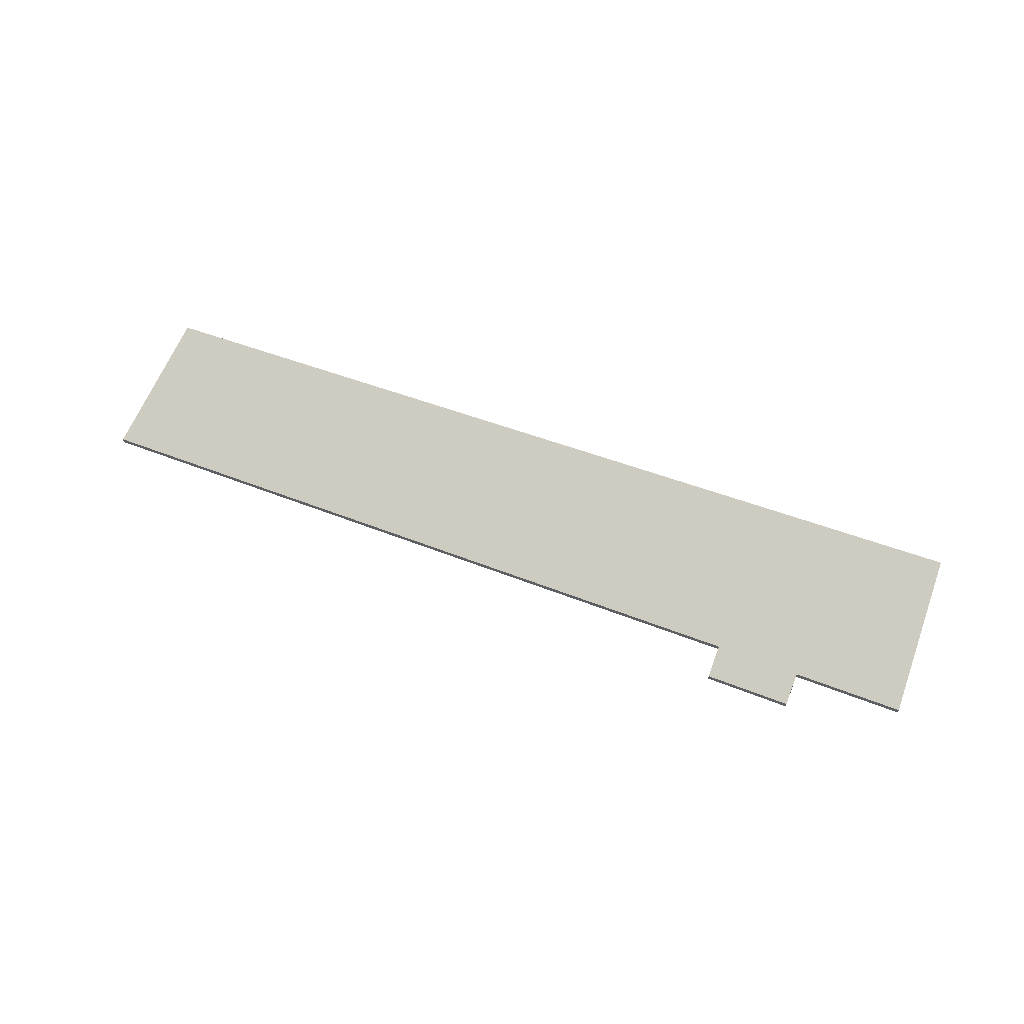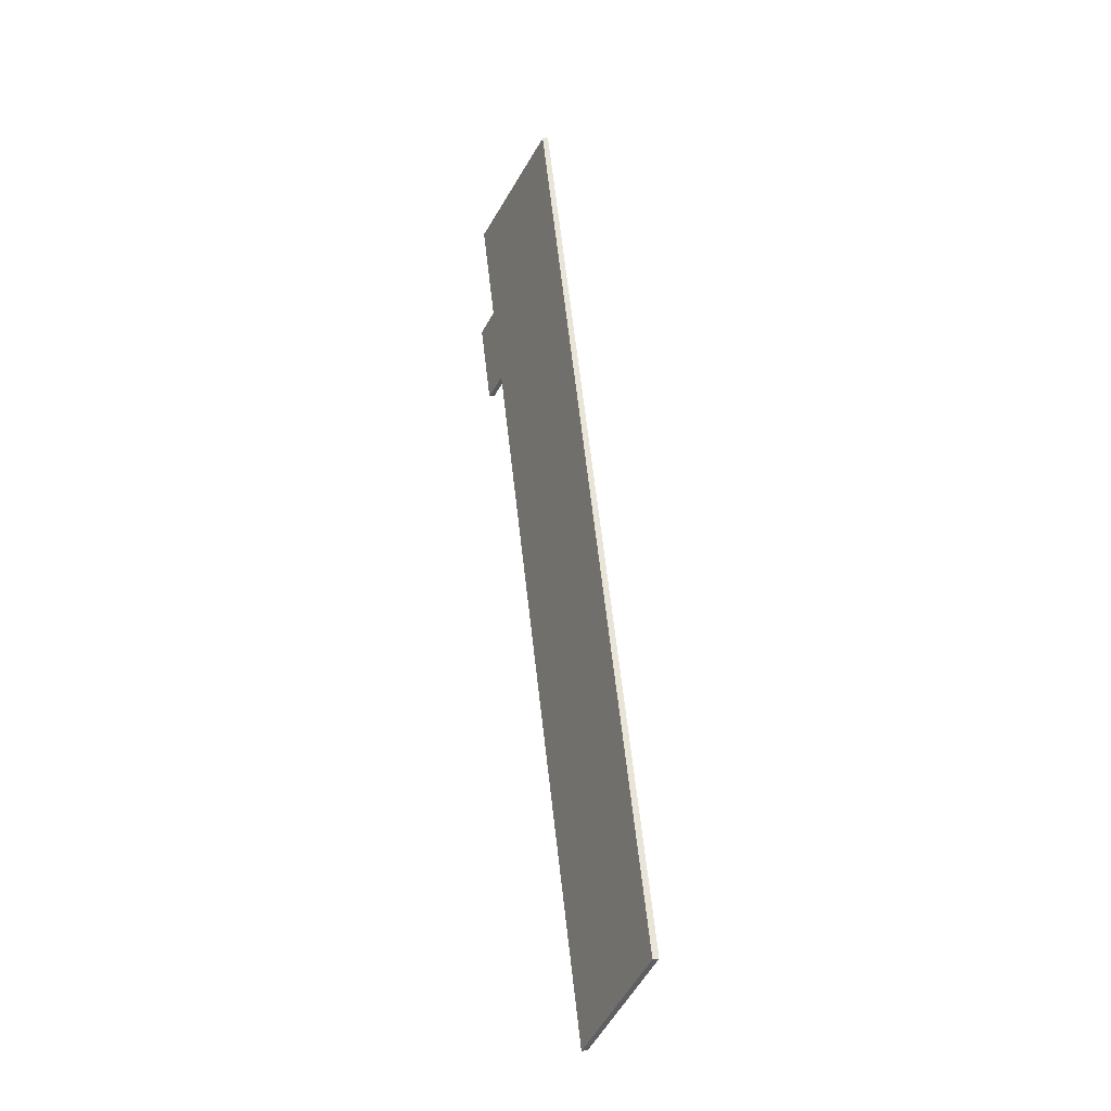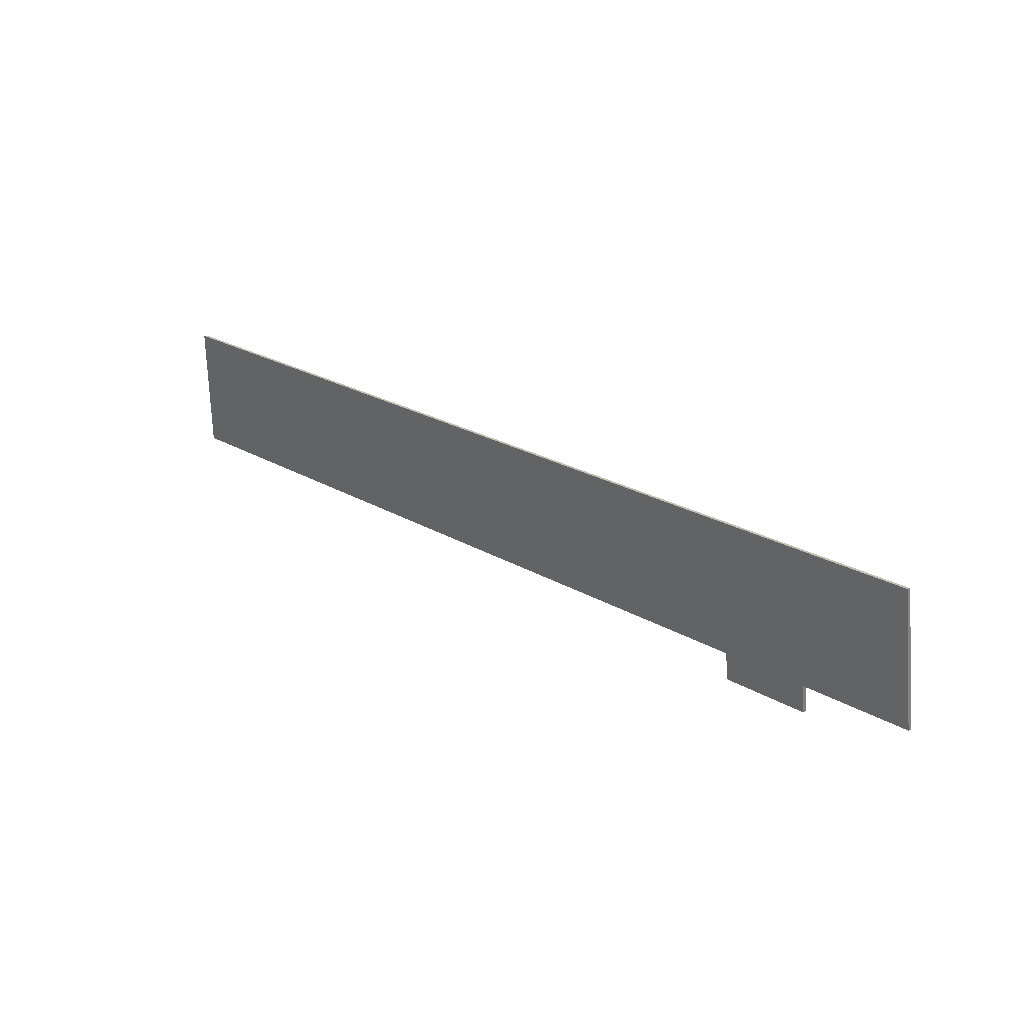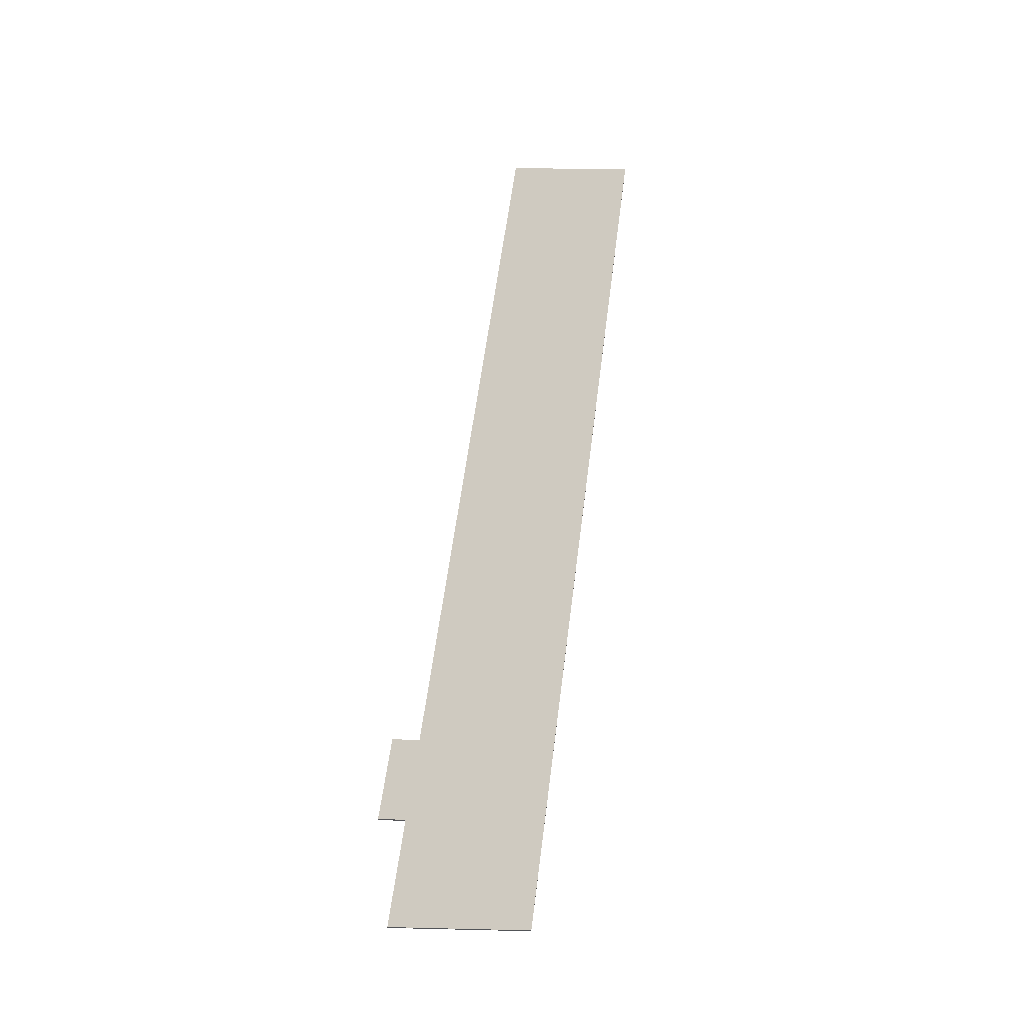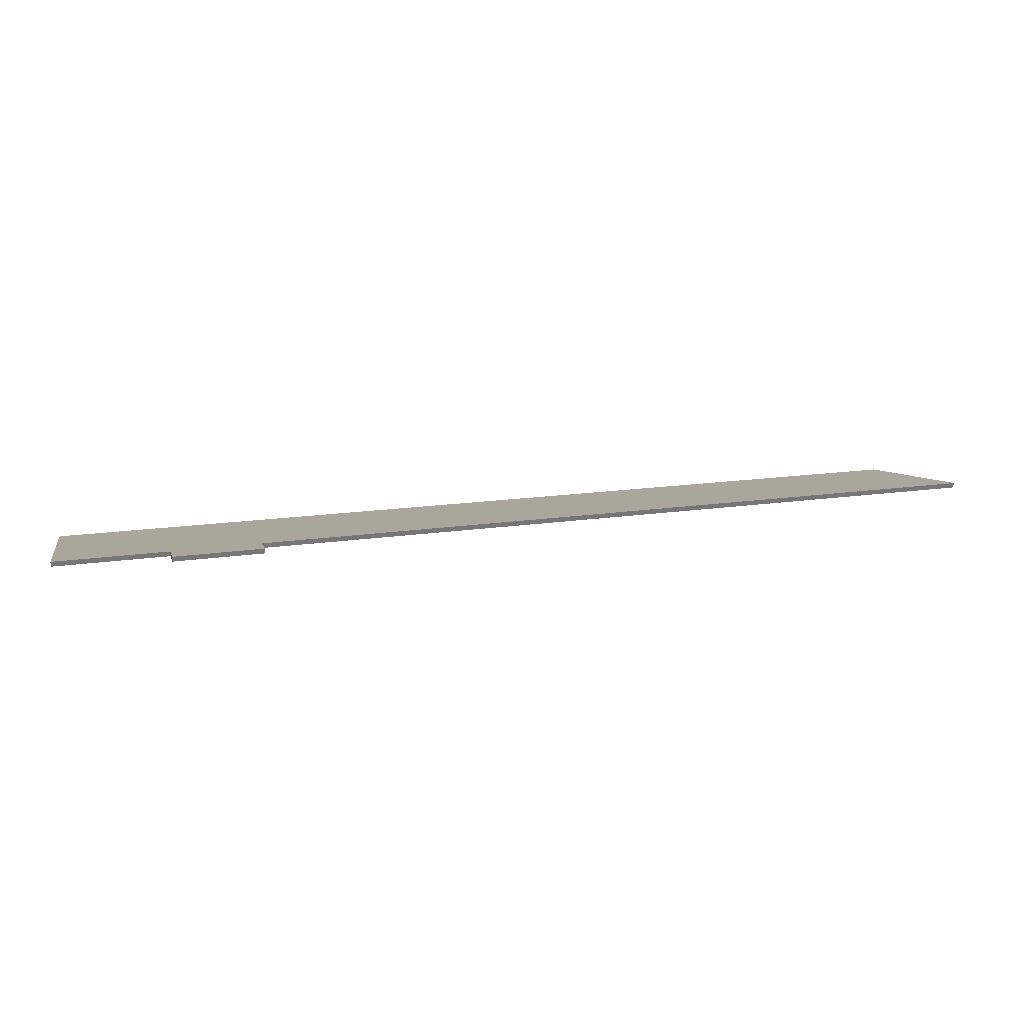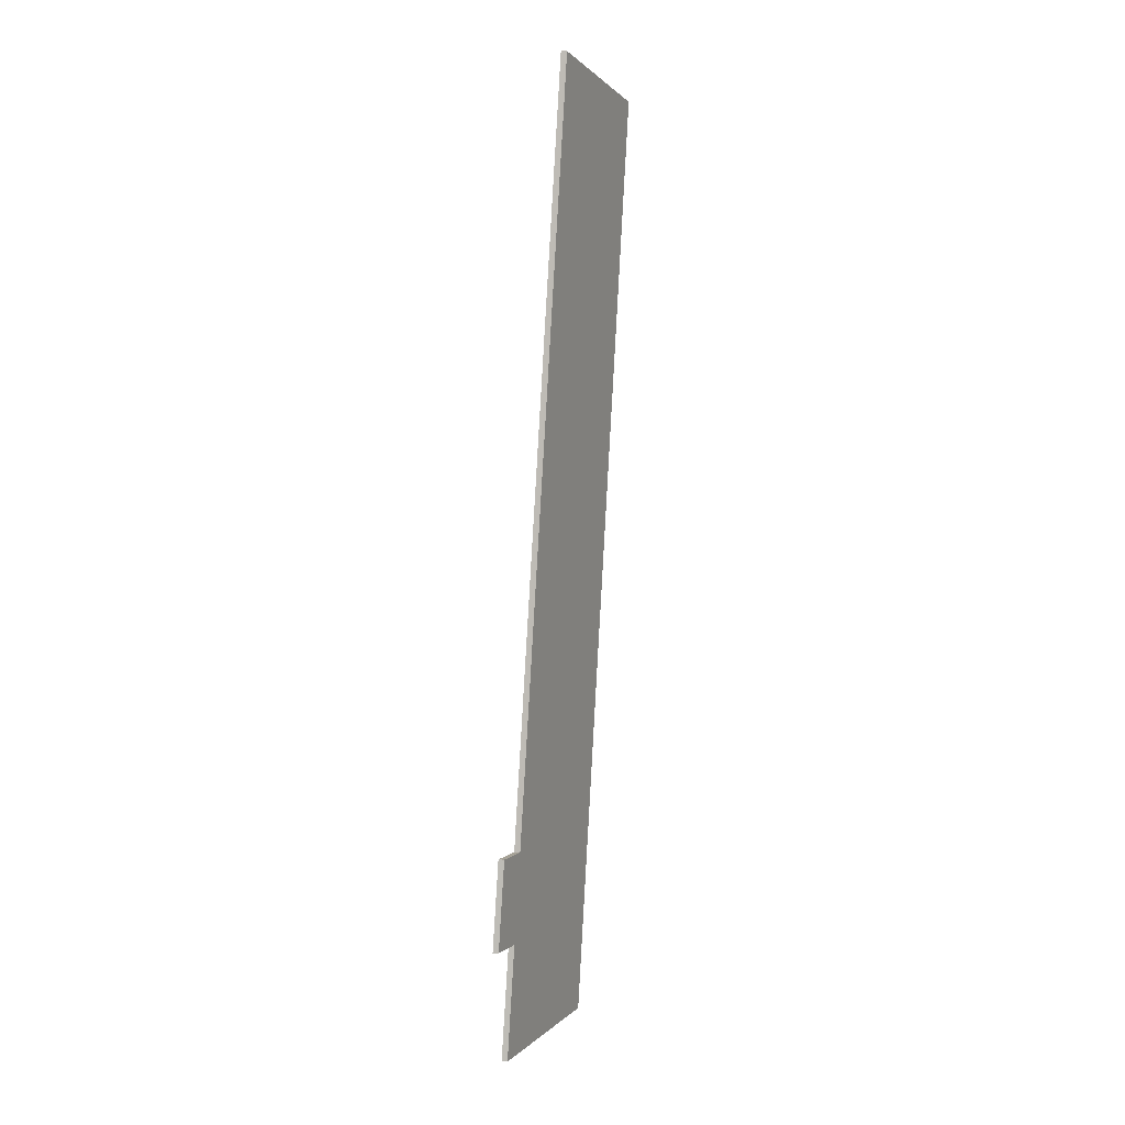
<metadata>
{"format":"obj","ext":"obj","renderer":"f3d","projection":"perspective","resolution":1024,"background":"white","views":[{"elev":56.9,"azim":-171.1,"up":"+Y"},{"elev":71.0,"azim":83.6,"up":"+Z"},{"elev":8.3,"azim":-142.8,"up":"+Z"},{"elev":67.7,"azim":-95.0,"up":"+Y"},{"elev":-57.2,"azim":-2.8,"up":"+Z"},{"elev":-71.1,"azim":86.5,"up":"+Z"}]}
</metadata>
<code>
v 3.409 -0.1026 -2.575
v 3.43 -0.1262 -2.622
v 3.163 -0.1262 -2.685
v 3.08 -0.1004 -2.647
v 3.131 -0.1263 -2.692
v 3.09 -0.1264 -2.702
v 3.165 -0.1316 -2.696
v 3.134 -0.1317 -2.704
v 3.163 -0.1283 -2.685
v 3.43 -0.1283 -2.622
v 3.409 -0.1047 -2.575
v 3.08 -0.1025 -2.647
v 3.131 -0.1284 -2.692
v 3.09 -0.1284 -2.702
v 3.165 -0.1336 -2.696
v 3.134 -0.1337 -2.704
v 3.08 -0.1025 -2.647
v 3.409 -0.1047 -2.575
v 3.409 -0.1026 -2.575
v 3.08 -0.1004 -2.647
v 3.082 -0.1084 -2.66
v 3.08 -0.1025 -2.647
v 3.08 -0.1004 -2.647
v 3.082 -0.1063 -2.66
v 3.09 -0.1284 -2.702
v 3.082 -0.1084 -2.66
v 3.082 -0.1063 -2.66
v 3.09 -0.1264 -2.702
v 3.131 -0.1284 -2.692
v 3.09 -0.1284 -2.702
v 3.09 -0.1264 -2.702
v 3.131 -0.1263 -2.692
v 3.134 -0.1337 -2.704
v 3.131 -0.1284 -2.692
v 3.131 -0.1263 -2.692
v 3.134 -0.1317 -2.704
v 3.165 -0.1336 -2.696
v 3.134 -0.1337 -2.704
v 3.134 -0.1317 -2.704
v 3.165 -0.1316 -2.696
v 3.163 -0.1283 -2.685
v 3.165 -0.1336 -2.696
v 3.165 -0.1316 -2.696
v 3.163 -0.1262 -2.685
v 3.43 -0.1283 -2.622
v 3.163 -0.1283 -2.685
v 3.163 -0.1262 -2.685
v 3.43 -0.1262 -2.622
v 3.409 -0.1047 -2.575
v 3.43 -0.1283 -2.622
v 3.43 -0.1262 -2.622
v 3.409 -0.1026 -2.575
f 1 2 3
f 4 1 3
f 4 3 5
f 6 4 5
f 5 3 7
f 8 5 7
f 9 10 11
f 9 11 12
f 13 9 12
f 14 13 12
f 15 9 13
f 16 15 13
f 17 18 19
f 17 19 20
f 21 22 23
f 21 23 24
f 25 26 27
f 25 27 28
f 29 30 31
f 29 31 32
f 33 34 35
f 33 35 36
f 37 38 39
f 37 39 40
f 41 42 43
f 41 43 44
f 45 46 47
f 45 47 48
f 49 50 51
f 49 51 52

</code>
